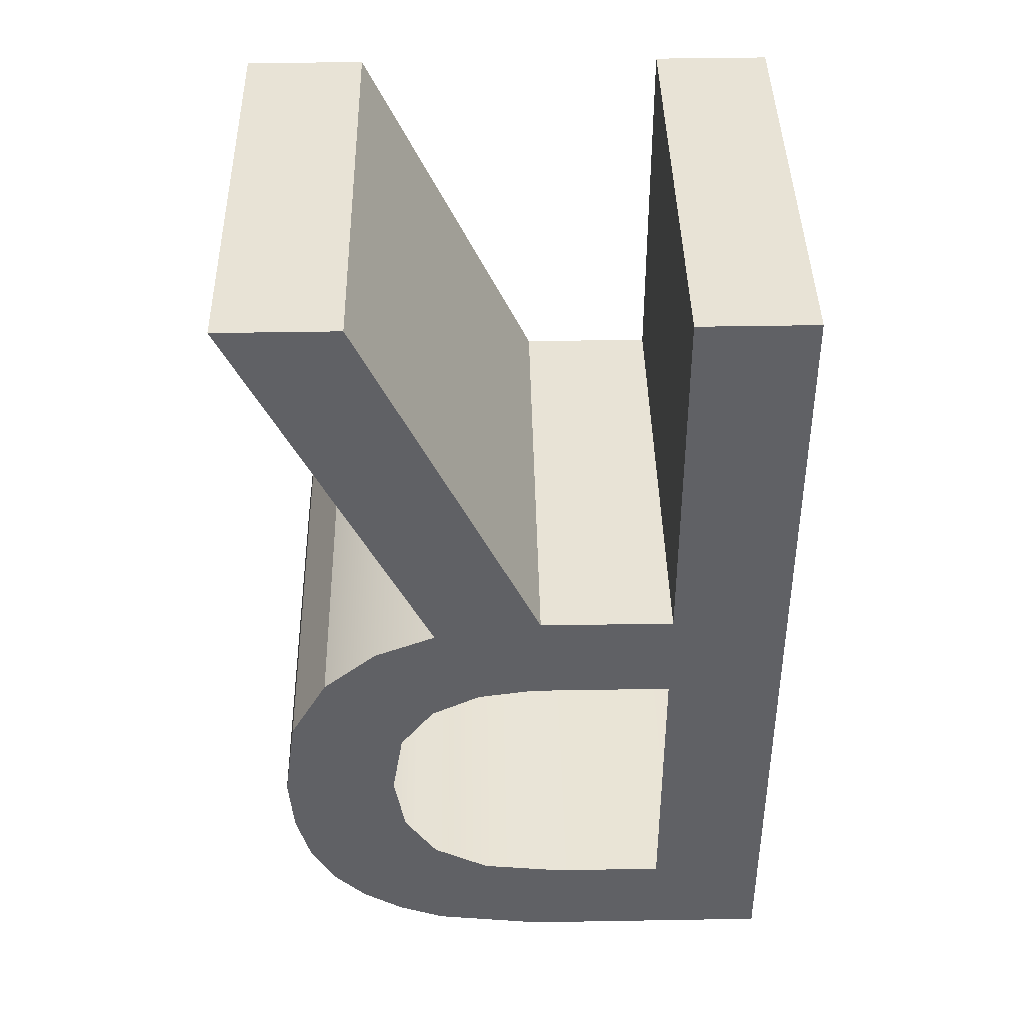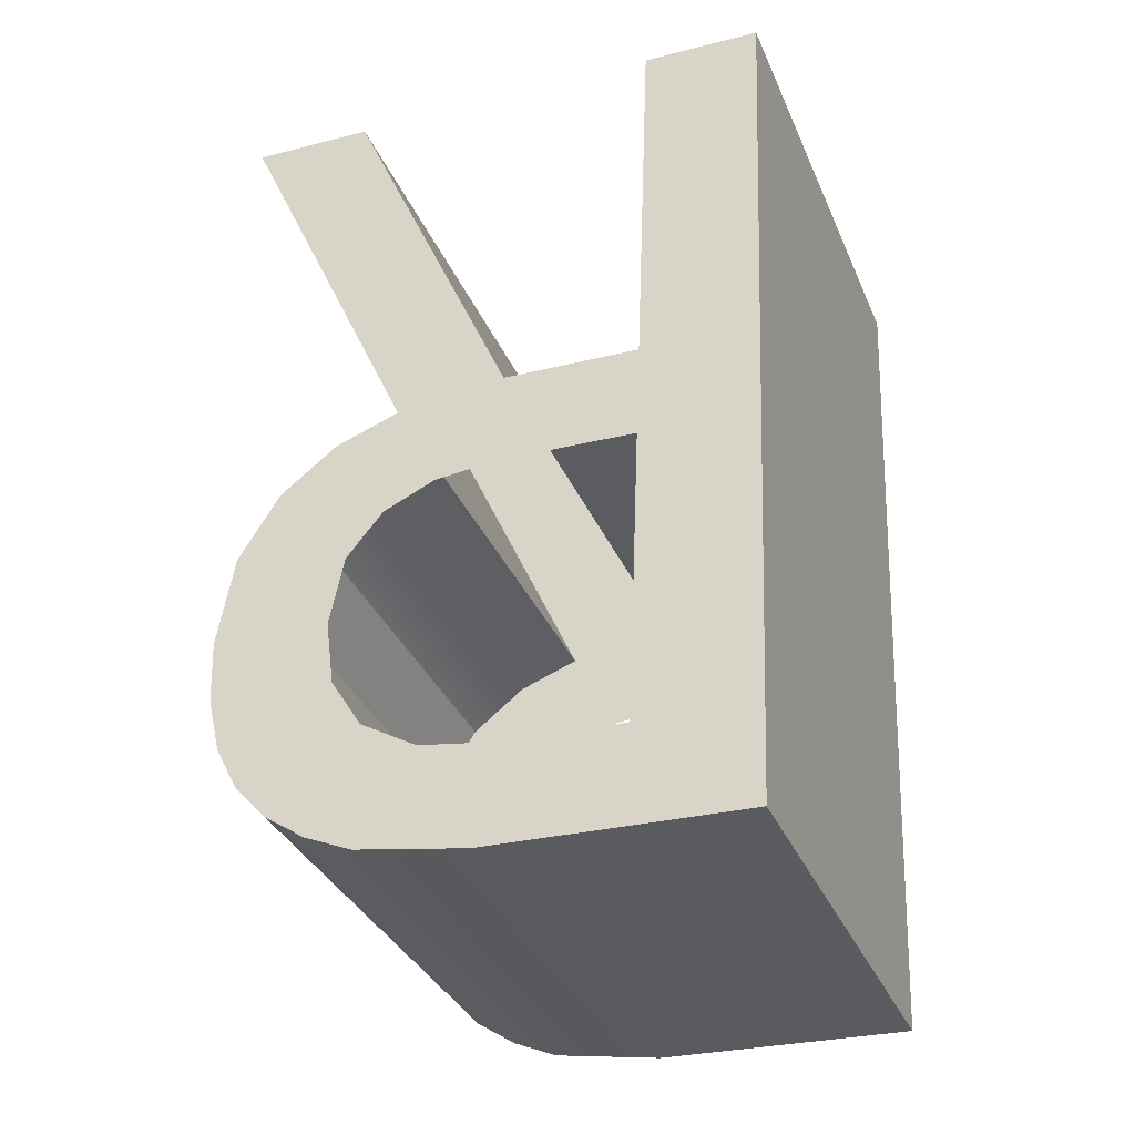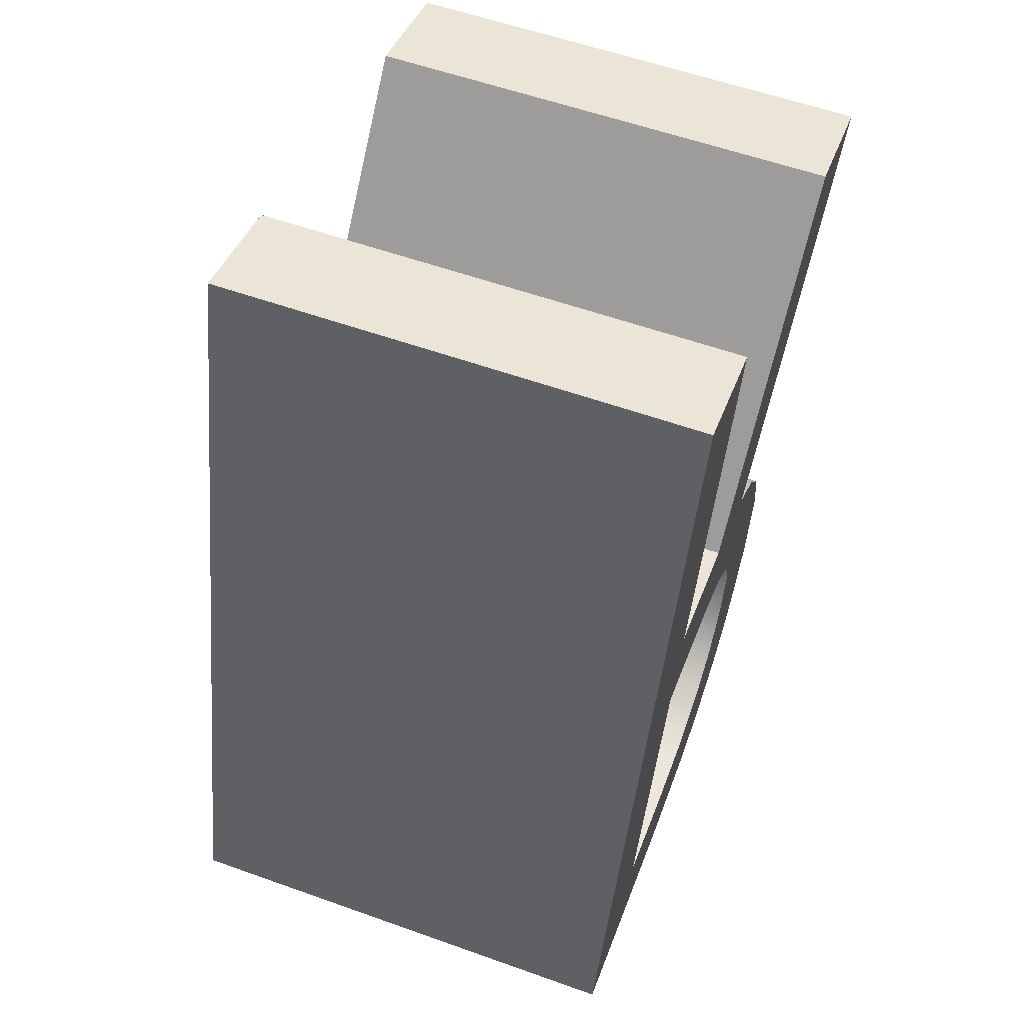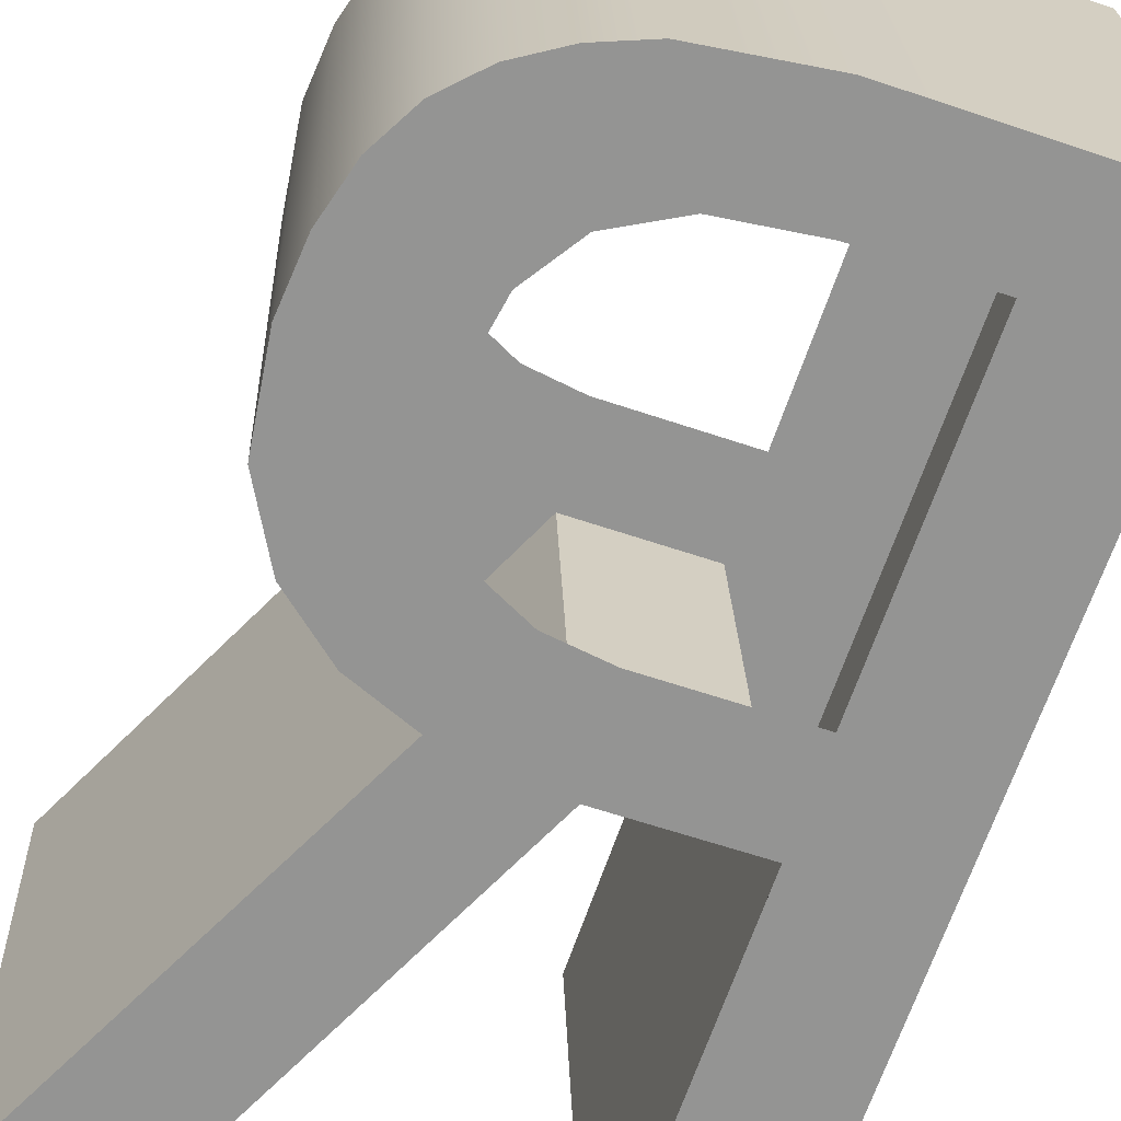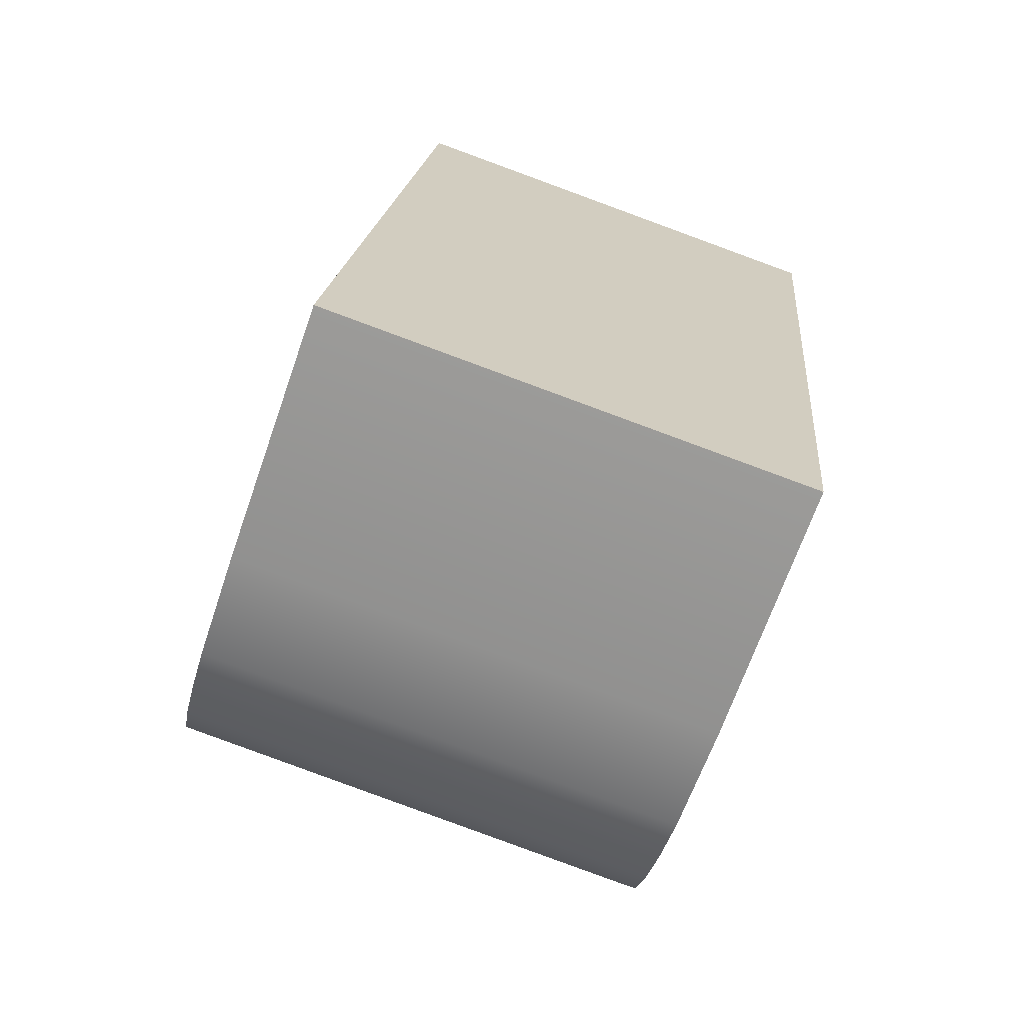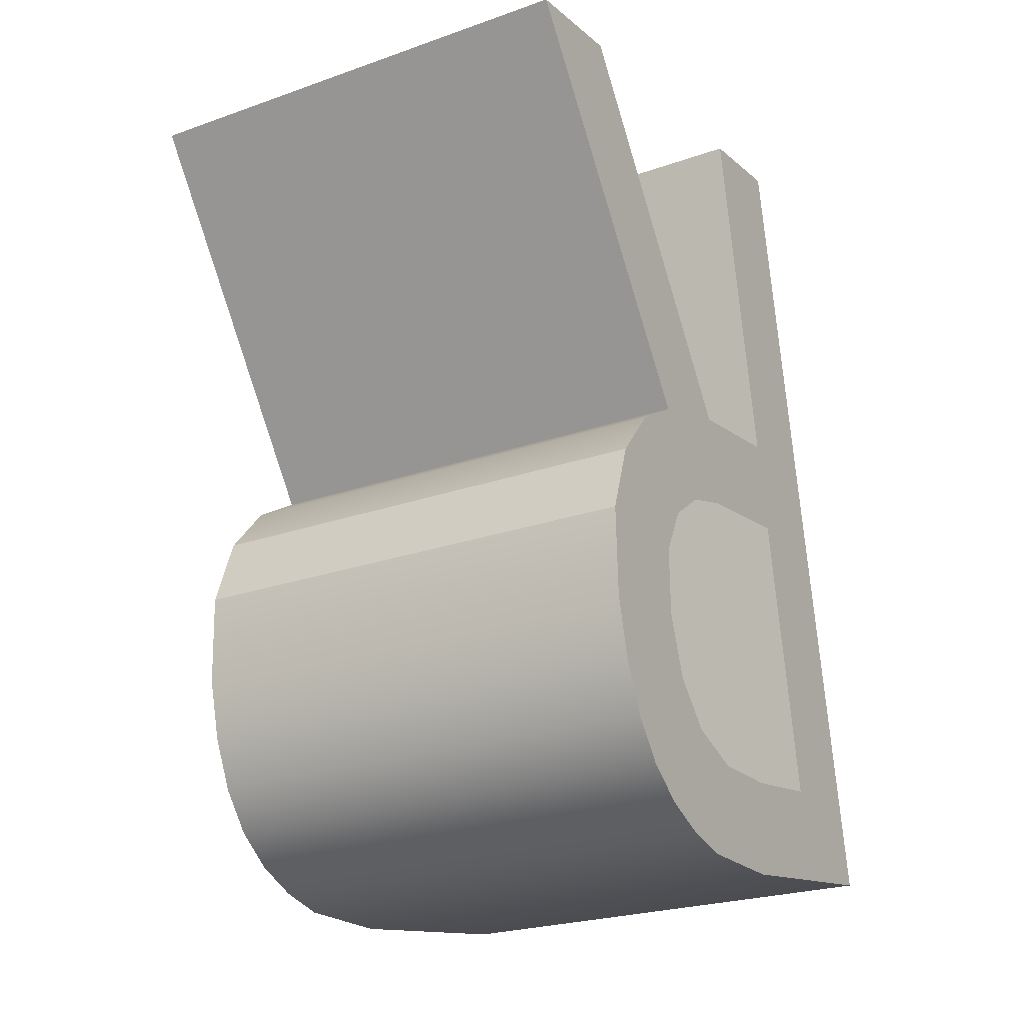
<metadata>
{"format":"obj","ext":"obj","renderer":"f3d","projection":"perspective","resolution":1024,"background":"white","views":[{"elev":47.5,"azim":178.9,"up":"+Z"},{"elev":-28.2,"azim":-159.0,"up":"+Z"},{"elev":42.0,"azim":-70.7,"up":"+Z"},{"elev":-61.4,"azim":160.9,"up":"+Y"},{"elev":-68.7,"azim":-109.3,"up":"+Z"},{"elev":-13.1,"azim":119.3,"up":"+Z"}]}
</metadata>
<code>
o #ID3326
v -0.5078 0.0401 -0.0322
v -0.5047 0.03984 -0.02966
v -0.5078 0.0378 -0.00928
v -0.5011 0.0401 -0.0322
v -0.5018 0.03984 -0.02966
v -0.4996 0.03982 -0.02939
v -0.4982 0.04006 -0.03182
v -0.4981 0.03973 -0.02858
v -0.4969 0.04001 -0.03134
v -0.4972 0.03961 -0.02731
v -0.4969 0.03944 -0.02563
v -0.4958 0.03994 -0.03066
v -0.4966 0.0389 -0.02027
v -0.4952 0.03902 -0.02148
v -0.495 0.03985 -0.02977
v -0.4942 0.0392 -0.02325
v -0.4943 0.03974 -0.02863
v -0.494 0.0396 -0.02726
v -0.4938 0.03944 -0.02563
v -0.4981 0.03914 -0.02262
v -0.4983 0.03884 -0.0196
v -0.4995 0.03907 -0.02196
v -0.4972 0.03926 -0.02381
v -0.501 0.03905 -0.02175
v -0.5047 0.0388 -0.0192
v -0.5047 0.03905 -0.02175
v -0.5012 0.0388 -0.0192
v -0.4964 0.0378 -0.00928
v -0.4932 0.0378 -0.00928
v -0.5047 0.0378 -0.00928
v -0.4932 0.05044 -0.008016
v -0.4964 0.0378 -0.00928
v -0.4932 0.0378 -0.00928
v -0.4964 0.05044 -0.008016
v -0.5012 0.05144 -0.01793
v -0.4964 0.0378 -0.00928
v -0.4964 0.05044 -0.008016
v -0.5012 0.0388 -0.0192
v -0.5012 0.05144 -0.01793
v -0.5047 0.0388 -0.0192
v -0.5012 0.0388 -0.0192
v -0.5047 0.05144 -0.01793
v -0.5047 0.0388 -0.0192
v -0.5047 0.05044 -0.008016
v -0.5047 0.0378 -0.00928
v -0.5047 0.05144 -0.01793
v -0.5047 0.05044 -0.008016
v -0.5078 0.0378 -0.00928
v -0.5047 0.0378 -0.00928
v -0.5078 0.05044 -0.008016
v -0.5078 0.05273 -0.03094
v -0.5078 0.0378 -0.00928
v -0.5078 0.05044 -0.008016
v -0.5078 0.0401 -0.0322
v -0.5078 0.05273 -0.03094
v -0.5011 0.0401 -0.0322
v -0.5078 0.0401 -0.0322
v -0.5011 0.05273 -0.03094
v -0.4982 0.0527 -0.03055
v -0.4982 0.04006 -0.03182
v -0.4969 0.04001 -0.03134
v -0.4969 0.05265 -0.03007
v -0.4958 0.03994 -0.03066
v -0.4958 0.05258 -0.0294
v -0.495 0.05249 -0.0285
v -0.495 0.03985 -0.02977
v -0.4943 0.05238 -0.02737
v -0.4943 0.03974 -0.02863
v -0.494 0.05224 -0.02599
v -0.494 0.0396 -0.02726
v -0.4938 0.05208 -0.02437
v -0.4938 0.03944 -0.02563
v -0.4942 0.05184 -0.02199
v -0.4942 0.0392 -0.02325
v -0.4942 0.0392 -0.02325
v -0.4952 0.05166 -0.02021
v -0.4952 0.03902 -0.02148
v -0.4942 0.05184 -0.02199
v -0.4952 0.05166 -0.02021
v -0.4966 0.0389 -0.02027
v -0.4952 0.03902 -0.02148
v -0.4966 0.05154 -0.01901
v -0.4983 0.05147 -0.01834
v -0.4983 0.03884 -0.0196
v -0.4983 0.03884 -0.0196
v -0.4932 0.05044 -0.008016
v -0.4932 0.0378 -0.00928
v -0.4983 0.05147 -0.01834
v -0.5012 0.05144 -0.01793
v -0.5047 0.05169 -0.02048
v -0.5047 0.05144 -0.01793
v -0.501 0.05169 -0.02048
v -0.4964 0.05044 -0.008016
v -0.4995 0.05171 -0.0207
v -0.4983 0.05147 -0.01834
v -0.4932 0.05044 -0.008016
v -0.4981 0.05178 -0.02135
v -0.4966 0.05154 -0.01901
v -0.4972 0.0519 -0.02254
v -0.4969 0.05208 -0.02437
v -0.5047 0.05044 -0.008016
v -0.5078 0.05273 -0.03094
v -0.5078 0.05044 -0.008016
v -0.5047 0.05248 -0.02839
v -0.5011 0.05273 -0.03094
v -0.5018 0.05248 -0.02839
v -0.4996 0.05245 -0.02812
v -0.4982 0.0527 -0.03055
v -0.4981 0.05237 -0.02732
v -0.4969 0.05265 -0.03007
v -0.4972 0.05225 -0.02604
v -0.4958 0.05258 -0.0294
v -0.4952 0.05166 -0.02021
v -0.495 0.05249 -0.0285
v -0.4942 0.05184 -0.02199
v -0.4943 0.05238 -0.02737
v -0.494 0.05224 -0.02599
v -0.4938 0.05208 -0.02437
f 1 2 3
f 3 2 1
f 2 1 4
f 4 1 2
f 2 4 5
f 5 4 2
f 5 4 6
f 6 4 5
f 6 4 7
f 7 4 6
f 6 7 8
f 8 7 6
f 8 7 9
f 9 7 8
f 8 9 10
f 10 9 8
f 10 9 11
f 11 9 10
f 11 9 12
f 12 9 11
f 11 12 13
f 13 12 11
f 13 12 14
f 14 12 13
f 14 12 15
f 15 12 14
f 14 15 16
f 16 15 14
f 16 15 17
f 17 15 16
f 16 17 18
f 18 17 16
f 16 18 19
f 19 18 16
f 20 21 22
f 22 21 20
f 21 20 13
f 13 20 21
f 13 20 23
f 23 20 13
f 13 23 11
f 11 23 13
f 24 25 26
f 26 25 24
f 25 24 27
f 27 24 25
f 27 24 28
f 28 24 27
f 28 24 22
f 22 24 28
f 28 22 21
f 21 22 28
f 28 21 29
f 29 21 28
f 2 30 3
f 3 30 2
f 30 2 26
f 26 2 30
f 30 26 25
f 25 26 30
f 31 32 33
f 33 32 31
f 32 31 34
f 34 31 32
f 35 36 37
f 37 36 35
f 36 35 38
f 38 35 36
f 39 40 41
f 41 40 39
f 40 39 42
f 42 39 40
f 43 44 45
f 45 44 43
f 44 43 46
f 46 43 44
f 47 48 49
f 49 48 47
f 48 47 50
f 50 47 48
f 51 52 53
f 53 52 51
f 52 51 54
f 54 51 52
f 55 56 57
f 57 56 55
f 56 55 58
f 58 55 56
f 56 59 60
f 60 59 56
f 59 56 58
f 58 56 59
f 59 61 60
f 60 61 59
f 61 59 62
f 62 59 61
f 62 63 61
f 61 63 62
f 63 62 64
f 64 62 63
f 63 65 66
f 66 65 63
f 65 63 64
f 64 63 65
f 66 67 68
f 68 67 66
f 67 66 65
f 65 66 67
f 68 69 70
f 70 69 68
f 69 68 67
f 67 68 69
f 70 71 72
f 72 71 70
f 71 70 69
f 69 70 71
f 72 73 74
f 74 73 72
f 73 72 71
f 71 72 73
f 75 76 77
f 77 76 75
f 76 75 78
f 78 75 76
f 79 80 81
f 81 80 79
f 80 79 82
f 82 79 80
f 80 83 84
f 84 83 80
f 83 80 82
f 82 80 83
f 85 86 87
f 87 86 85
f 86 85 88
f 88 85 86
f 89 90 91
f 91 90 89
f 90 89 92
f 92 89 90
f 92 89 93
f 93 89 92
f 92 93 94
f 94 93 92
f 94 93 95
f 95 93 94
f 95 93 96
f 96 93 95
f 95 97 94
f 94 97 95
f 97 95 98
f 98 95 97
f 97 98 99
f 99 98 97
f 99 98 100
f 100 98 99
f 101 102 103
f 103 102 101
f 102 101 104
f 104 101 102
f 102 104 105
f 105 104 102
f 104 101 91
f 91 101 104
f 104 91 90
f 90 91 104
f 105 104 106
f 106 104 105
f 105 106 107
f 107 106 105
f 105 107 108
f 108 107 105
f 108 107 109
f 109 107 108
f 108 109 110
f 110 109 108
f 110 109 111
f 111 109 110
f 110 111 100
f 100 111 110
f 110 100 112
f 112 100 110
f 112 100 98
f 98 100 112
f 112 98 113
f 113 98 112
f 112 113 114
f 114 113 112
f 114 113 115
f 115 113 114
f 114 115 116
f 116 115 114
f 116 115 117
f 117 115 116
f 117 115 118
f 118 115 117

</code>
